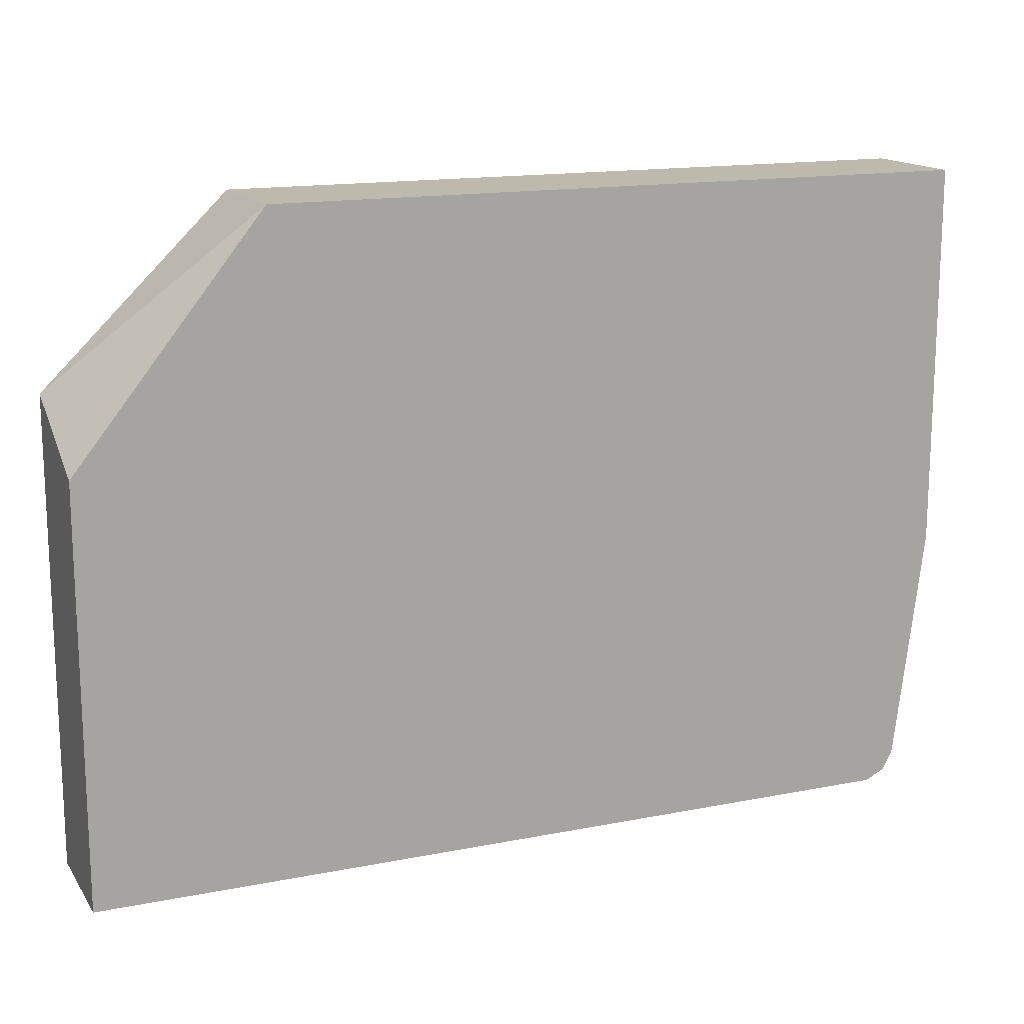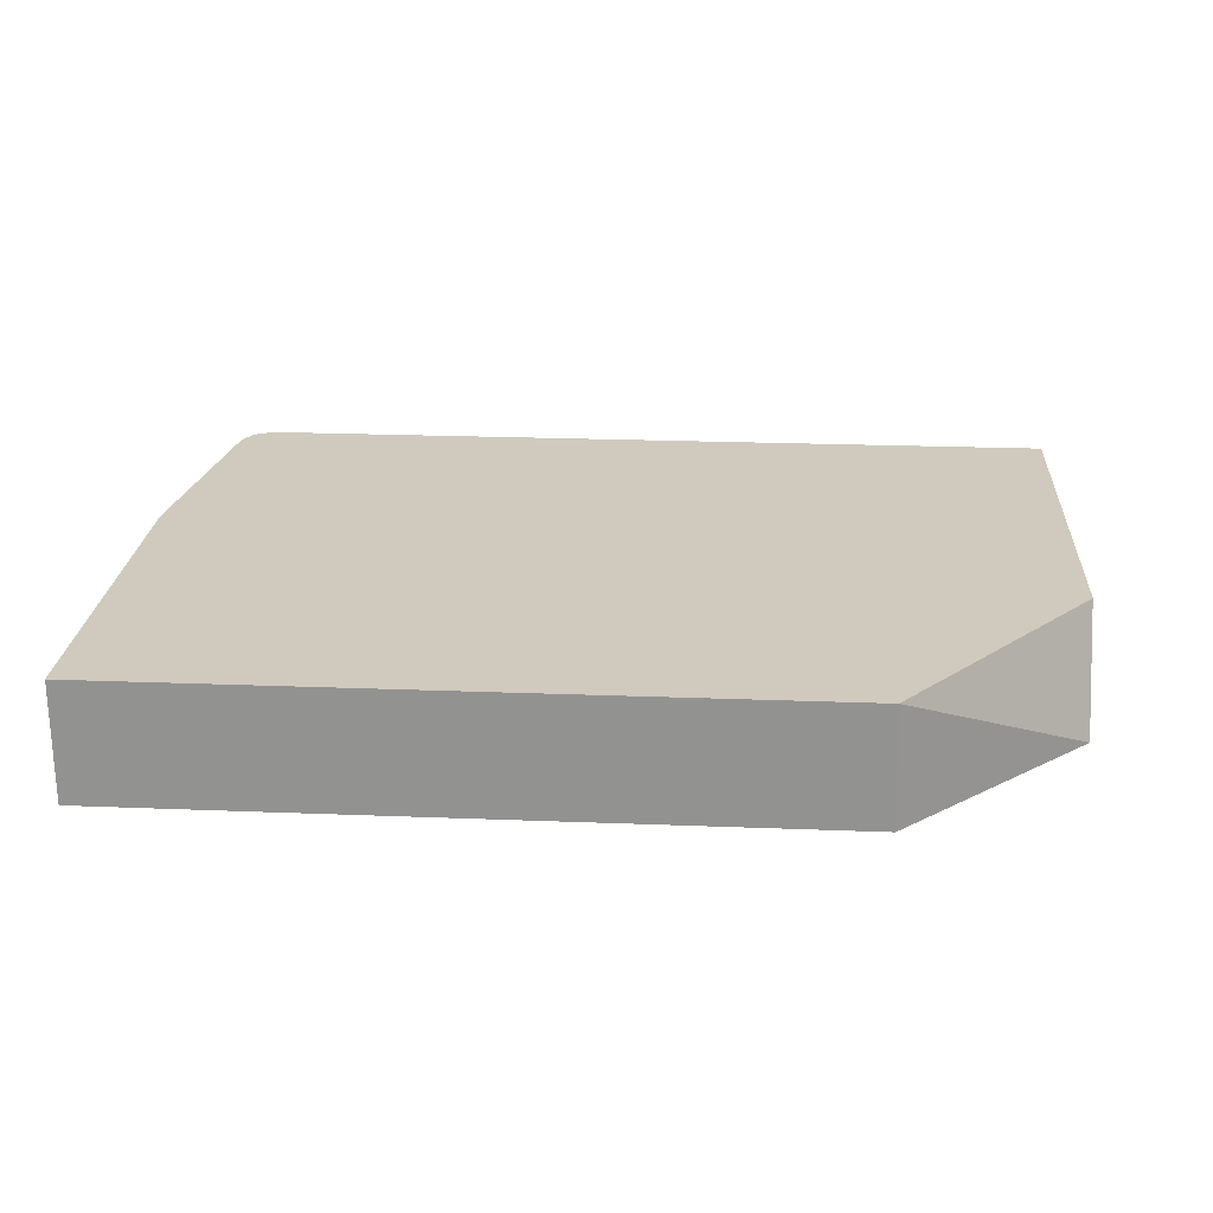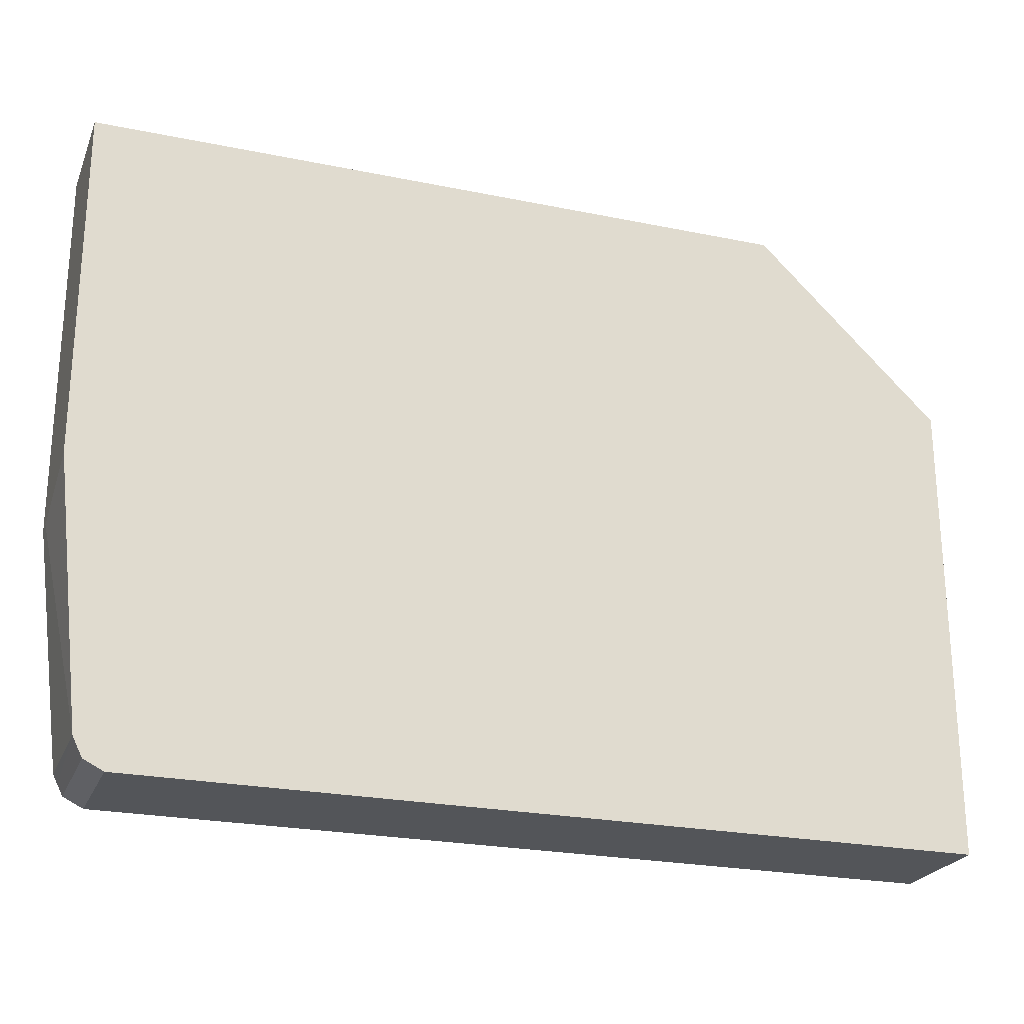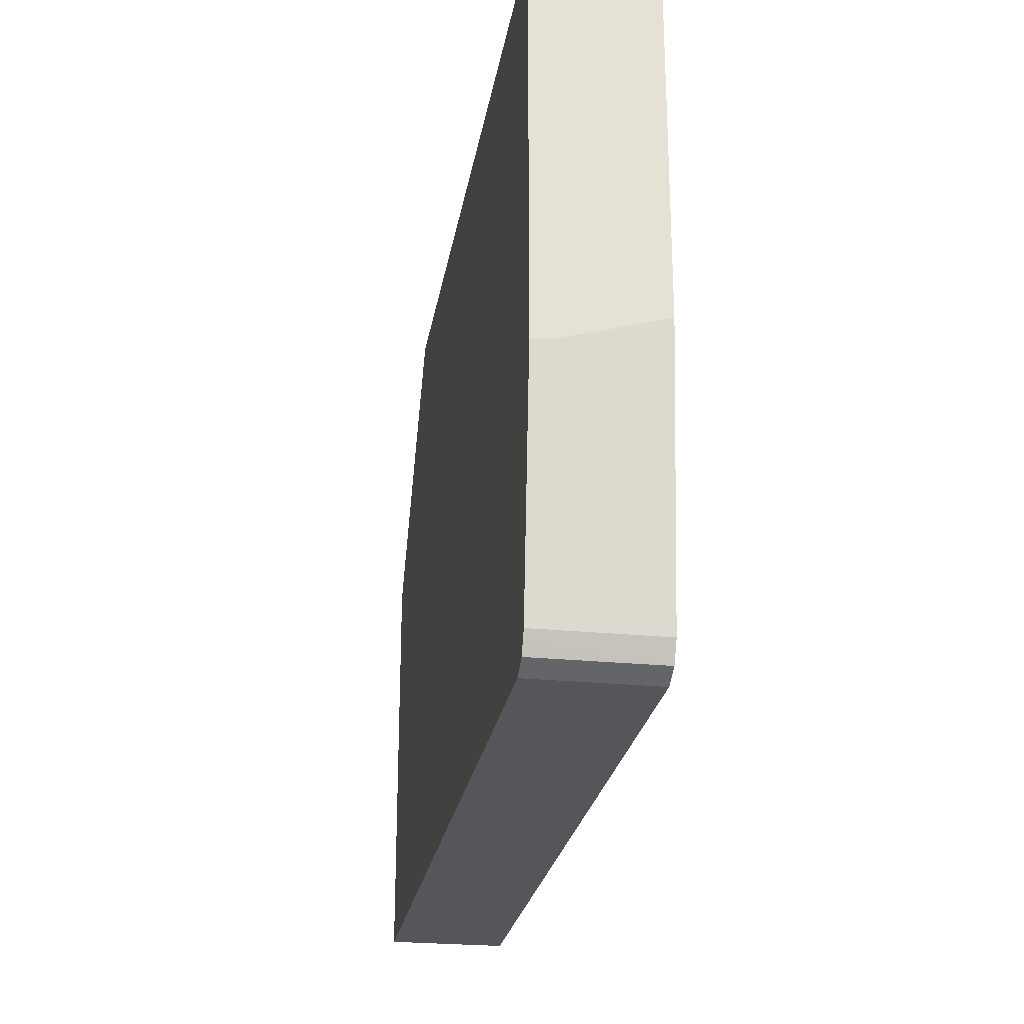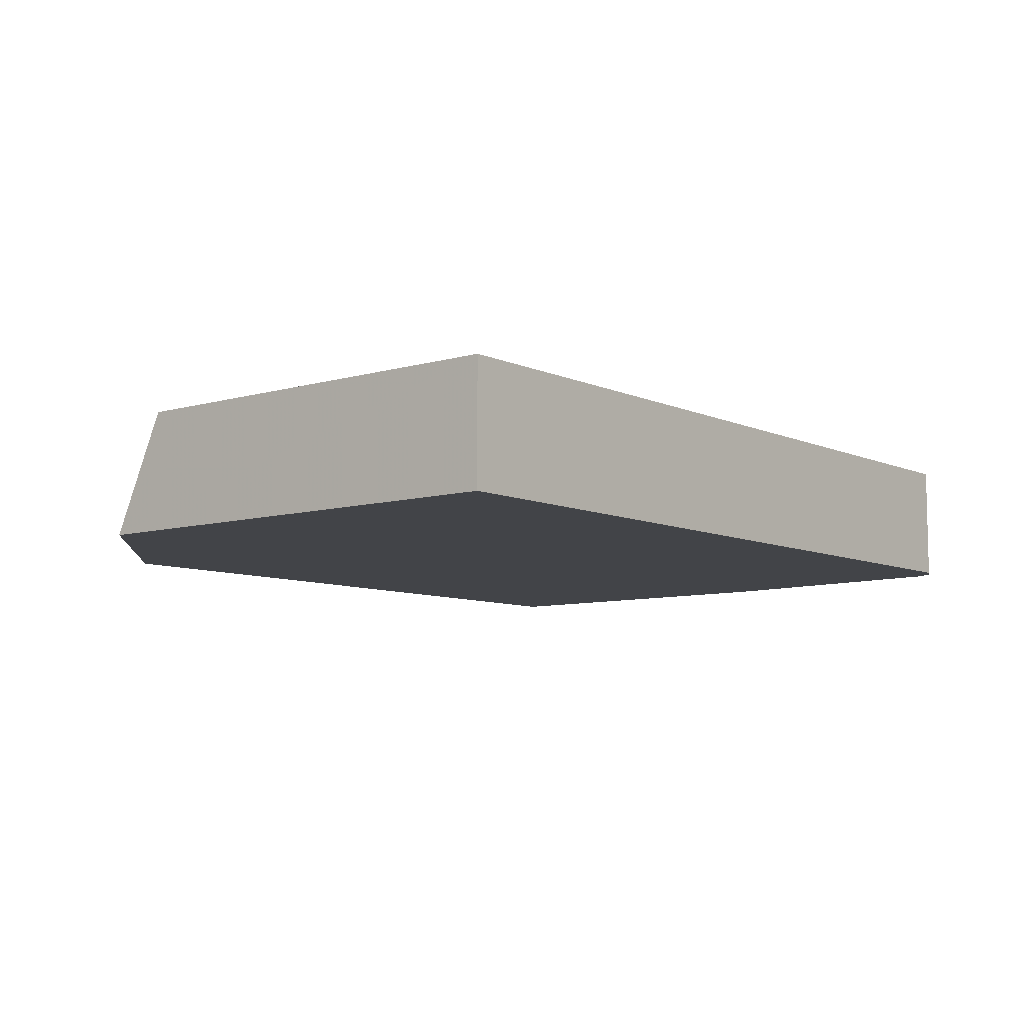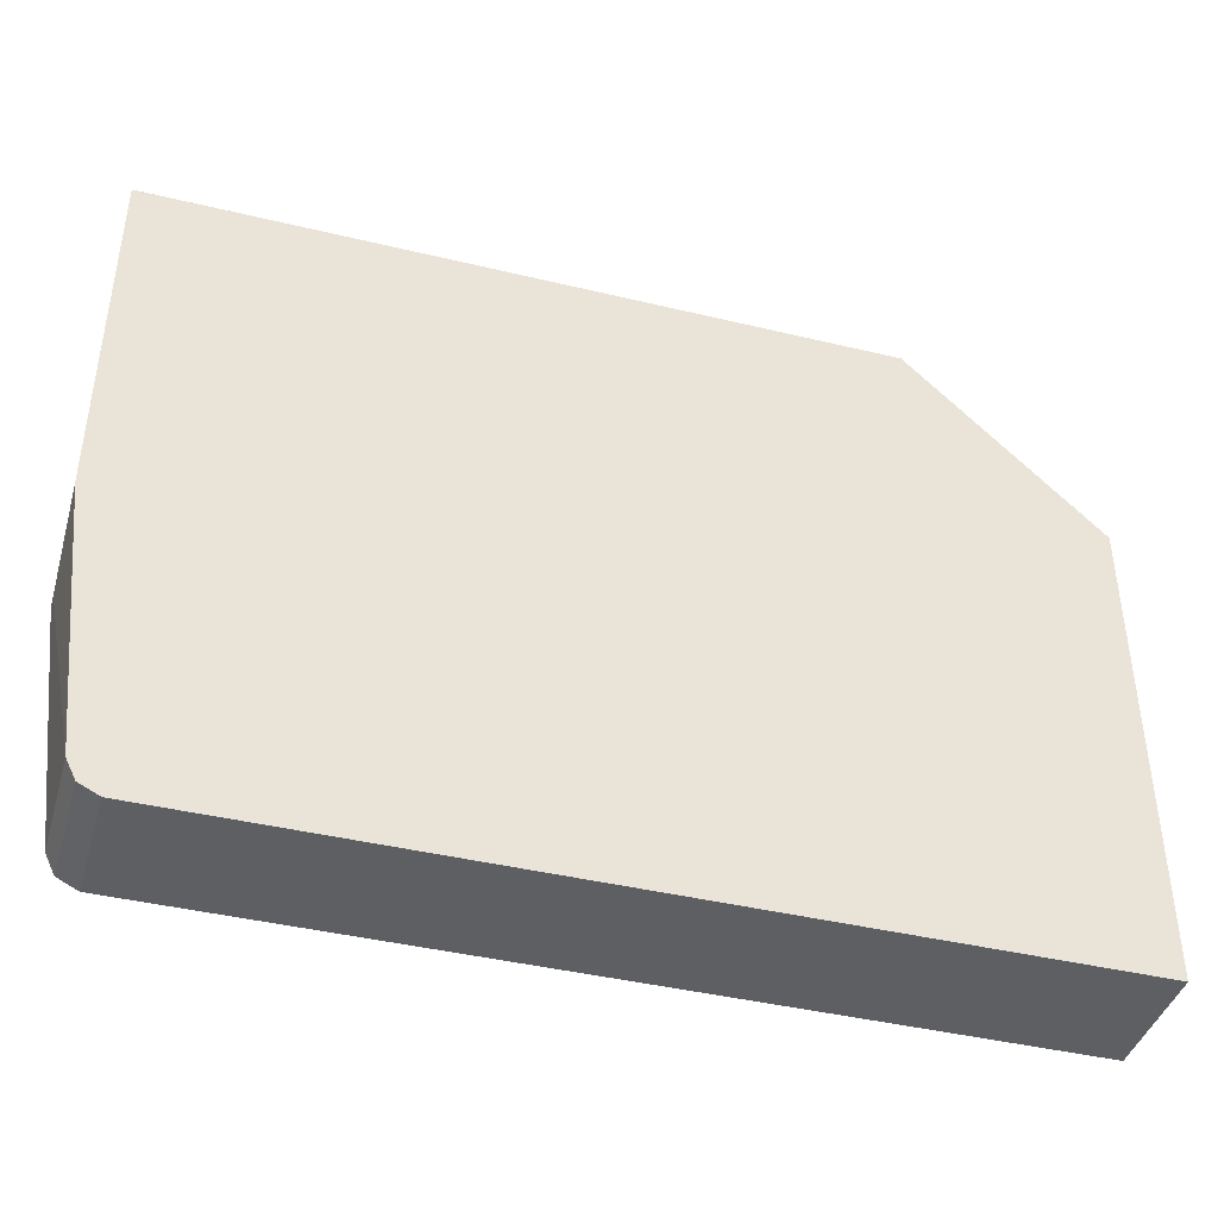
<metadata>
{"format":"obj","ext":"obj","renderer":"f3d","projection":"perspective","resolution":1024,"background":"white","views":[{"elev":15.3,"azim":-22.7,"up":"+Y"},{"elev":23.1,"azim":-176.2,"up":"+Z"},{"elev":-24.1,"azim":161.2,"up":"+Y"},{"elev":-25.1,"azim":80.7,"up":"+Y"},{"elev":-8.0,"azim":-51.0,"up":"+Z"},{"elev":-41.7,"azim":163.8,"up":"+Y"}]}
</metadata>
<code>
v 0.4778 -0.3662 0.327
v 0.4778 -0.5733 0.327
v 0.4778 -0.3662 0.2629
v 0.09549 -0.3662 0.327
v 0.4778 -0.5733 0.3185
v 0.4618 -0.7007 0.327
v 0.4778 -0.3663 0.2628
v 0.3866 -0.3662 0.2628
v 0.09374 -0.3662 0.2628
v -0.005685 -0.463 0.2628
v -0.005685 -0.4926 0.327
v 0.4778 -0.5574 0.2628
v 0.4618 -0.7007 0.2628
v 0.4594 -0.7057 0.327
v -0.005685 -0.7167 0.2628
v -0.005685 -0.7167 0.327
v 0.4565 -0.7113 0.2628
v 0.4565 -0.7113 0.327
v 0.4459 -0.7167 0.2628
v 0.4459 -0.7167 0.327
f 7 10 9
f 6 14 13
f 7 12 13
f 7 13 17
f 7 17 19
f 7 19 15
f 7 9 8
f 15 19 20
f 10 16 11
f 13 14 17
f 14 18 17
f 5 13 12
f 15 20 16
f 17 18 20
f 17 20 19
f 10 15 16
f 4 10 11
f 7 15 10
f 3 7 8
f 4 9 10
f 1 2 5
f 1 12 7
f 1 7 3
f 1 3 8
f 1 8 9
f 1 9 4
f 1 4 11
f 1 5 12
f 1 16 20
f 1 20 18
f 1 18 14
f 1 14 6
f 1 6 2
f 2 6 13
f 1 11 16
f 2 13 5

</code>
